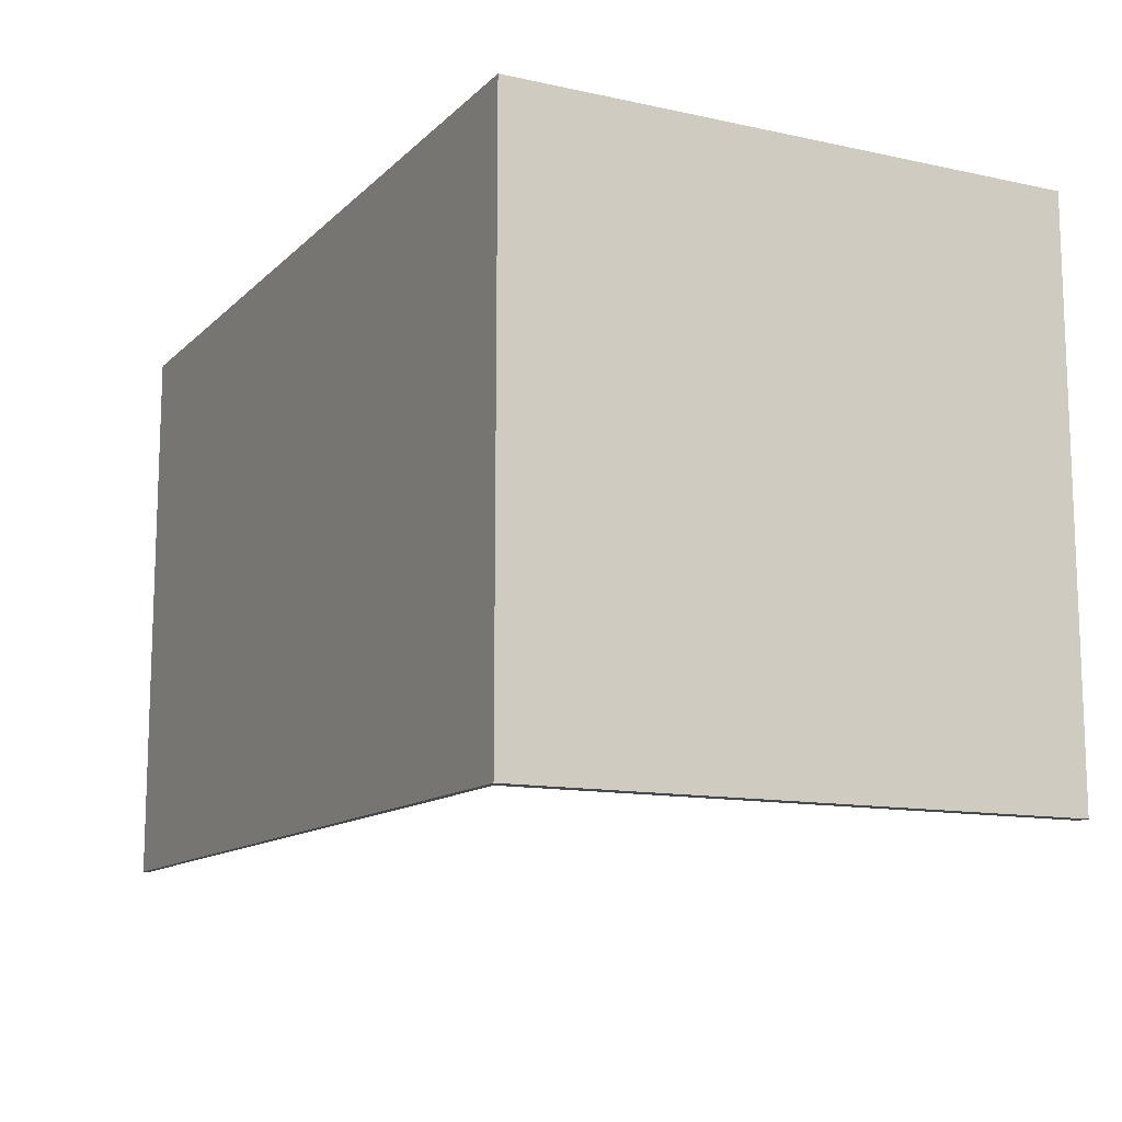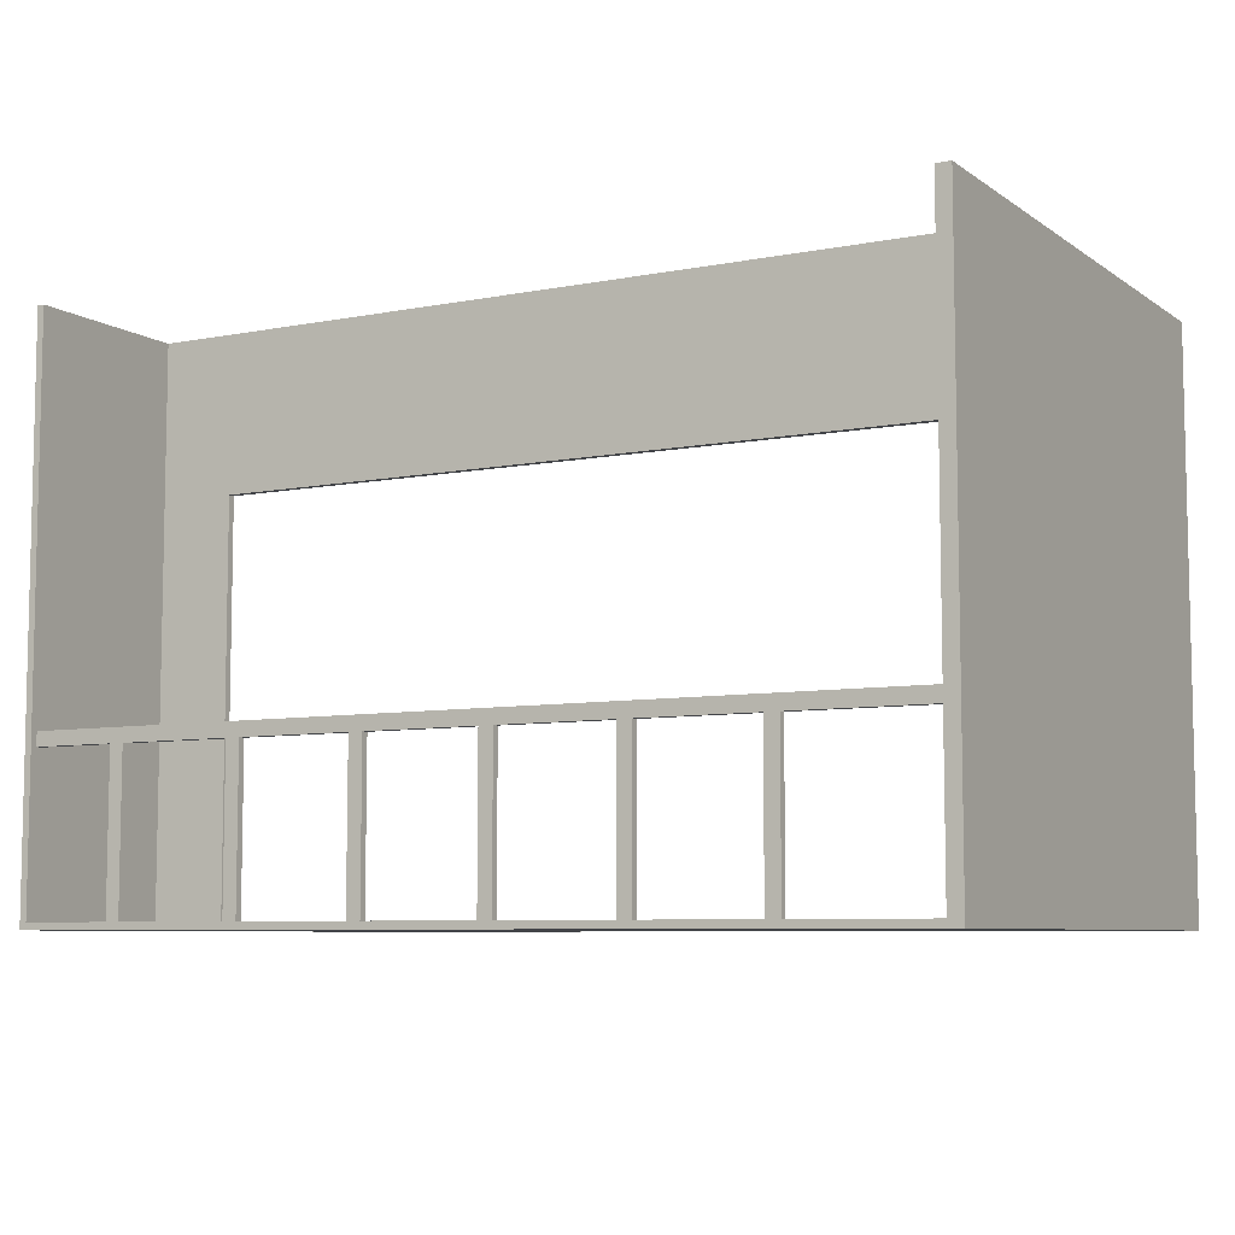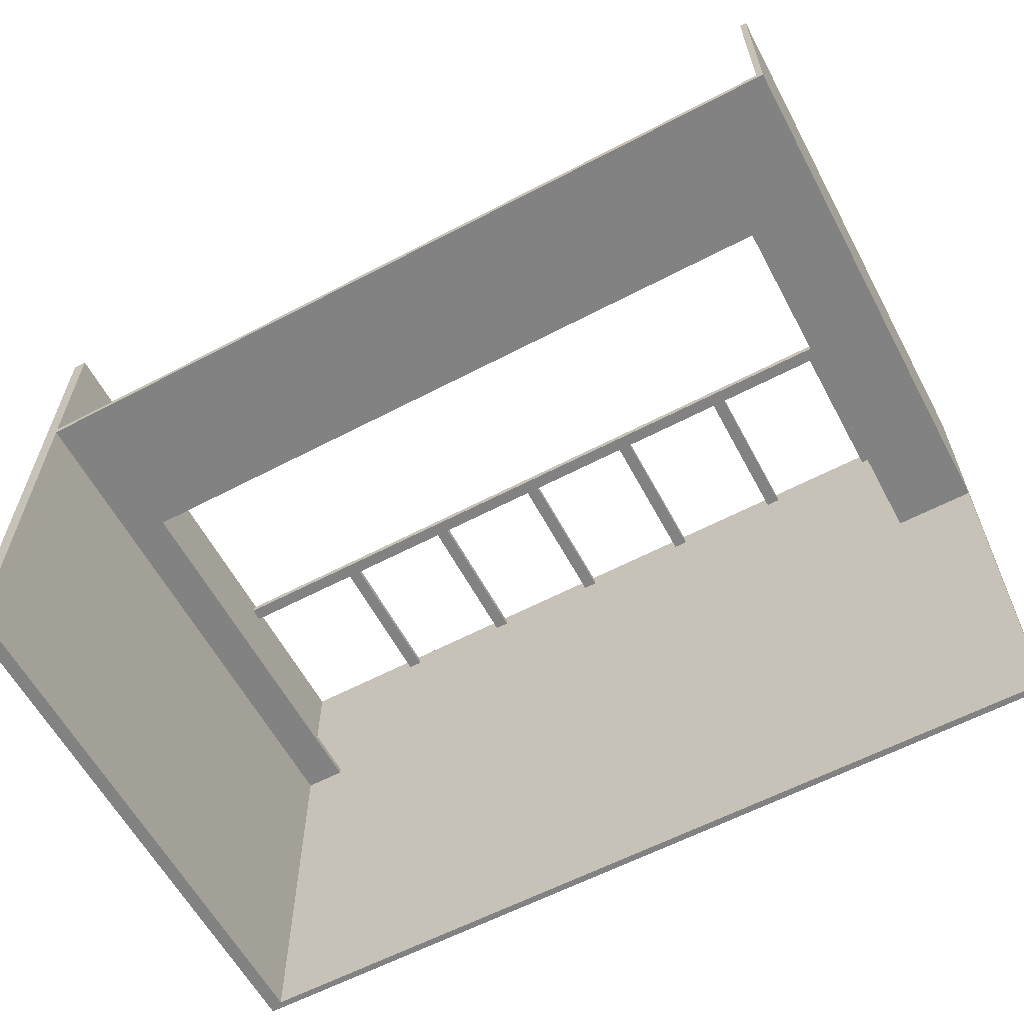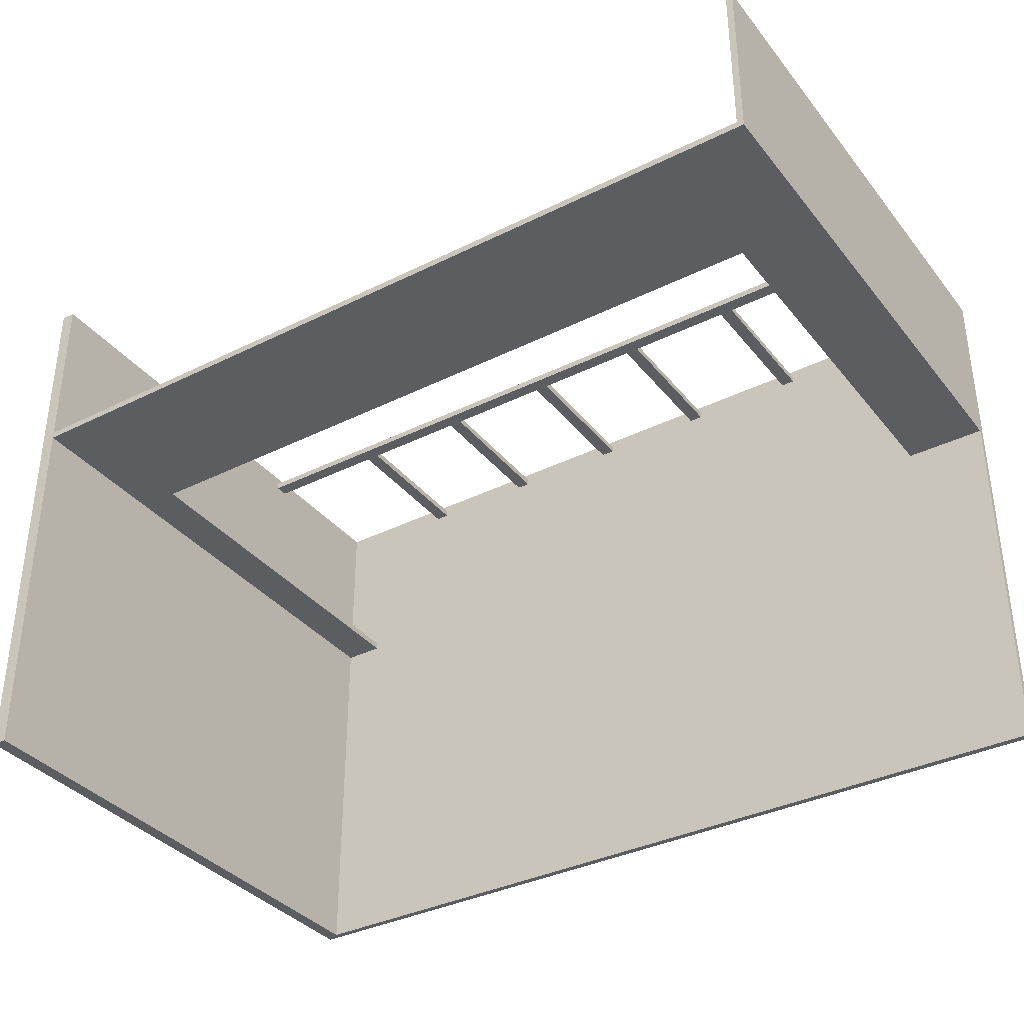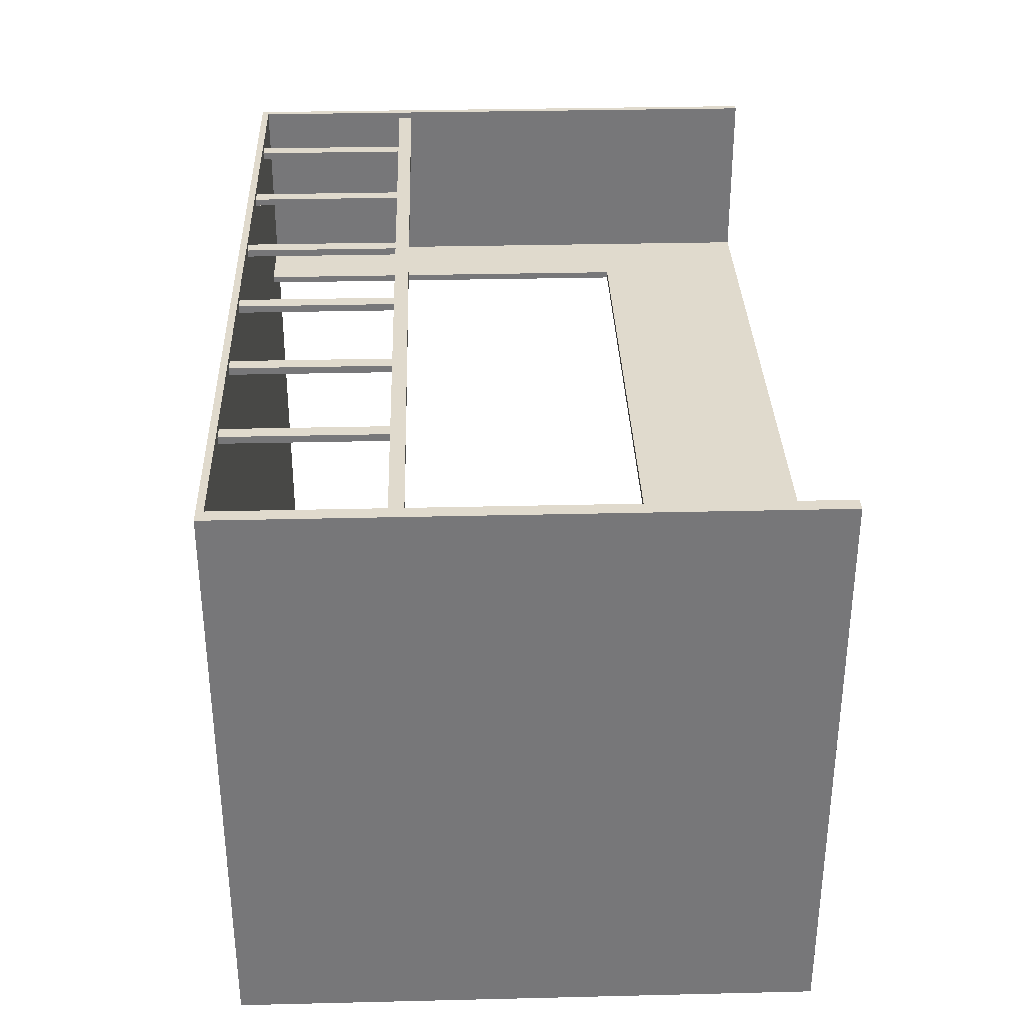
<metadata>
{"format":"obj","ext":"obj","renderer":"f3d","projection":"perspective","resolution":1024,"background":"white","views":[{"elev":-12.4,"azim":63.1,"up":"+Z"},{"elev":-7.2,"azim":29.3,"up":"+Y"},{"elev":-60.7,"azim":-151.8,"up":"+Z"},{"elev":-35.8,"azim":-146.8,"up":"+Z"},{"elev":33.0,"azim":88.1,"up":"+Z"}]}
</metadata>
<code>
g 2x2sec (1)-2
v -63 0 18
v -63 0 -8
v -63 0 -63
v -63 1 -8
v -63 1 -63
v -63 28 12
v -63 28 5
v -63 37 10
v -63 37 8
v -63 37 6
v -63 37 5
v -63 38 12
v -63 38 10
v -63 40 9
v -63 40 8
v -63 43 9
v -63 43 6
v -63 51 -6
v -63 51 -7
v -63 53 -6
v -63 53 -7
v -63 55 4
v -63 55 -7
v -63 56 -7
v -63 56 -8
v -63 62 4
v -63 62 -2
v -63 67 4
v -63 67 -2
v -63 70 -6
v -63 70 -8
v -63 73 4
v -63 73 -6
v -63 80 18
v -63 80 -8
v -50 1 17
v -50 1 16
v -50 23 17
v -50 23 16
v -32 1 17
v -32 1 16
v -32 23 17
v -32 23 16
v -14 1 17
v -14 1 16
v -14 23 17
v -14 23 16
v 4 1 17
v 4 1 16
v 4 23 17
v 4 23 16
v 22 1 17
v 22 1 16
v 22 23 17
v 22 23 16
v 40 1 17
v 40 1 16
v 40 23 17
v 40 23 16
v 55 1 -7
v 55 1 -8
v 55 58 -7
v 55 58 -8
v 61 1 18
v 61 1 -7
v 61 1 -8
v 61 1 -63
v 61 23 17
v 61 23 16
v 61 25 17
v 61 25 16
v 61 54 -3
v 61 54 -6
v 61 56 -3
v 61 56 -5
v 61 56 -6
v 61 56 -7
v 61 56 -8
v 61 58 1
v 61 58 -5
v 61 63 6
v 61 63 1
v 61 71 6
v 61 71 -5
v 61 72 -3
v 61 72 -5
v 61 74 -3
v 61 74 -7
v 61 74 -8
v 61 80 18
v 61 80 -7
v 61 80 -8
v 61 80 -63
v -62 1 18
v -62 1 -7
v -62 23 17
v -62 23 16
v -62 25 17
v -62 25 16
v -62 28 12
v -62 28 5
v -62 37 10
v -62 37 8
v -62 37 6
v -62 37 5
v -62 38 12
v -62 38 10
v -62 40 9
v -62 40 8
v -62 43 9
v -62 43 6
v -62 51 -6
v -62 51 -7
v -62 52 -7
v -62 53 -6
v -62 53 -7
v -62 54 -7
v -62 55 4
v -62 55 -7
v -62 56 -7
v -62 62 4
v -62 62 -2
v -62 67 4
v -62 67 -2
v -62 70 -6
v -62 70 -7
v -62 73 4
v -62 73 -6
v -62 80 18
v -62 80 -7
v -51 1 -7
v -51 1 -8
v -51 56 -7
v -51 56 -8
v -51 57 -7
v -51 57 -8
v -51 58 -7
v -51 58 -8
v -48 1 17
v -48 1 16
v -48 23 17
v -48 23 16
v -30 1 17
v -30 1 16
v -30 23 17
v -30 23 16
v -12 1 17
v -12 1 16
v -12 23 17
v -12 23 16
v 6 1 17
v 6 1 16
v 6 23 17
v 6 23 16
v 24 1 17
v 24 1 16
v 24 23 17
v 24 23 16
v 42 1 17
v 42 1 16
v 42 23 17
v 42 23 16
v 63 0 18
v 63 0 -63
v 63 80 18
v 63 80 -63
v -63 0 18
v -63 80 18
v -62 1 18
v -62 80 18
v 61 1 18
v 61 80 18
v 63 0 18
v 63 80 18
v -62 23 17
v -62 25 17
v -50 1 17
v -50 23 17
v -48 1 17
v -48 23 17
v -32 1 17
v -32 23 17
v -30 1 17
v -30 23 17
v -14 1 17
v -14 23 17
v -12 1 17
v -12 23 17
v 4 1 17
v 4 23 17
v 6 1 17
v 6 23 17
v 22 1 17
v 22 23 17
v 24 1 17
v 24 23 17
v 40 1 17
v 40 23 17
v 42 1 17
v 42 23 17
v 61 23 17
v 61 25 17
v -62 1 -7
v -62 51 -7
v -62 52 -7
v -62 53 -7
v -62 54 -7
v -62 55 -7
v -62 56 -7
v -62 70 -7
v -62 80 -7
v -61 70 -7
v -61 72 -7
v -60 52 -7
v -60 54 -7
v -60 72 -7
v -60 75 -7
v -58 51 -7
v -58 55 -7
v -57 51 -7
v -57 55 -7
v -57 72 -7
v -57 75 -7
v -54 57 -7
v -54 60 -7
v -54 71 -7
v -54 72 -7
v -51 1 -7
v -51 56 -7
v -51 57 -7
v -51 58 -7
v -49 60 -7
v -49 65 -7
v -46 65 -7
v -46 71 -7
v 50 64 -7
v 50 70 -7
v 52 70 -7
v 52 71 -7
v 53 58 -7
v 53 64 -7
v 53 71 -7
v 53 75 -7
v 55 1 -7
v 55 58 -7
v 55 74 -7
v 55 75 -7
v 56 74 -7
v 56 75 -7
v 57 71 -7
v 57 74 -7
v 58 56 -7
v 58 58 -7
v 58 71 -7
v 58 74 -7
v 59 74 -7
v 59 75 -7
v 61 1 -7
v 61 56 -7
v 61 74 -7
v 61 80 -7
v -62 23 16
v -62 25 16
v -50 1 16
v -50 23 16
v -48 1 16
v -48 23 16
v -32 1 16
v -32 23 16
v -30 1 16
v -30 23 16
v -14 1 16
v -14 23 16
v -12 1 16
v -12 23 16
v 4 1 16
v 4 23 16
v 6 1 16
v 6 23 16
v 22 1 16
v 22 23 16
v 24 1 16
v 24 23 16
v 40 1 16
v 40 23 16
v 42 1 16
v 42 23 16
v 61 23 16
v 61 25 16
v -63 1 -8
v -63 56 -8
v -63 70 -8
v -63 80 -8
v -62 52 -8
v -62 54 -8
v -61 70 -8
v -61 72 -8
v -60 52 -8
v -60 54 -8
v -60 72 -8
v -60 75 -8
v -58 51 -8
v -58 55 -8
v -57 51 -8
v -57 55 -8
v -57 72 -8
v -57 75 -8
v -54 57 -8
v -54 60 -8
v -54 71 -8
v -54 72 -8
v -51 1 -8
v -51 56 -8
v -51 57 -8
v -51 58 -8
v -49 60 -8
v -49 65 -8
v -46 65 -8
v -46 71 -8
v 50 64 -8
v 50 70 -8
v 52 70 -8
v 52 71 -8
v 53 58 -8
v 53 64 -8
v 53 71 -8
v 53 75 -8
v 55 1 -8
v 55 58 -8
v 55 74 -8
v 55 75 -8
v 56 74 -8
v 56 75 -8
v 57 71 -8
v 57 74 -8
v 58 56 -8
v 58 58 -8
v 58 71 -8
v 58 74 -8
v 59 74 -8
v 59 75 -8
v 61 1 -8
v 61 56 -8
v 61 74 -8
v 61 80 -8
v -63 0 -63
v -63 1 -63
v 61 0 -63
v 61 1 -63
v 61 80 -63
v 63 0 -63
v 63 80 -63
v -63 0 18
v 63 0 18
v -51 0 -7
v 55 0 -7
v -63 0 -8
v -51 0 -8
v 55 0 -8
v 61 0 -8
v -63 0 -63
v 61 0 -63
v 63 0 -63
v -62 23 17
v -50 23 17
v -48 23 17
v -32 23 17
v -30 23 17
v -14 23 17
v -12 23 17
v 4 23 17
v 6 23 17
v 22 23 17
v 24 23 17
v 40 23 17
v 42 23 17
v 61 23 17
v -62 23 16
v -50 23 16
v -48 23 16
v -32 23 16
v -30 23 16
v -14 23 16
v -12 23 16
v 4 23 16
v 6 23 16
v 22 23 16
v 24 23 16
v 40 23 16
v 42 23 16
v 61 23 16
v -51 58 -7
v 53 58 -7
v 55 58 -7
v -51 58 -8
v 53 58 -8
v 55 58 -8
v -62 1 18
v 61 1 18
v -50 1 17
v -48 1 17
v -32 1 17
v -30 1 17
v -14 1 17
v -12 1 17
v 4 1 17
v 6 1 17
v 22 1 17
v 24 1 17
v 40 1 17
v 42 1 17
v -50 1 16
v -48 1 16
v -32 1 16
v -30 1 16
v -14 1 16
v -12 1 16
v 4 1 16
v 6 1 16
v 22 1 16
v 24 1 16
v 40 1 16
v 42 1 16
v -62 1 -7
v -51 1 -7
v 55 1 -7
v 61 1 -7
v -63 1 -8
v -51 1 -8
v 55 1 -8
v 61 1 -8
v -63 1 -63
v 61 1 -63
v -62 25 17
v 61 25 17
v -62 25 16
v 61 25 16
v -63 80 18
v -62 80 18
v 61 80 18
v 63 80 18
v -62 80 -7
v 61 80 -7
v -63 80 -8
v 61 80 -8
v 61 80 -63
v 63 80 -63
f 4 2 1
f 4 3 2
f 5 3 4
f 6 4 1
f 7 4 6
f 8 7 6
f 9 7 8
f 10 7 9
f 11 4 7
f 11 7 10
f 12 6 1
f 12 8 6
f 13 9 8
f 13 8 12
f 14 13 12
f 14 9 13
f 15 10 9
f 15 9 14
f 16 14 12
f 16 15 14
f 17 10 15
f 17 15 16
f 17 11 10
f 18 4 11
f 18 11 17
f 18 17 16
f 19 4 18
f 20 18 16
f 20 19 18
f 21 4 19
f 21 19 20
f 22 20 16
f 22 21 20
f 23 4 21
f 23 21 22
f 24 23 22
f 24 4 23
f 25 4 24
f 26 22 16
f 26 24 22
f 26 25 24
f 27 25 26
f 28 26 16
f 28 27 26
f 29 25 27
f 29 27 28
f 30 29 28
f 30 25 29
f 31 25 30
f 32 28 16
f 32 30 28
f 33 31 30
f 33 30 32
f 34 12 1
f 34 16 12
f 34 33 32
f 34 32 16
f 35 31 33
f 35 33 34
f 38 37 36
f 39 37 38
f 42 41 40
f 43 41 42
f 46 45 44
f 47 45 46
f 50 49 48
f 51 49 50
f 54 53 52
f 55 53 54
f 58 57 56
f 59 57 58
f 62 61 60
f 63 61 62
f 68 65 64
f 69 65 68
f 70 68 64
f 71 65 69
f 72 65 71
f 72 71 70
f 73 65 72
f 74 72 70
f 74 73 72
f 75 73 74
f 76 65 73
f 76 73 75
f 77 65 76
f 78 67 66
f 79 75 74
f 79 74 70
f 80 77 76
f 80 75 79
f 80 76 75
f 81 79 70
f 82 80 79
f 82 79 81
f 83 81 70
f 83 82 81
f 84 77 80
f 84 82 83
f 84 80 82
f 85 84 83
f 86 77 84
f 86 84 85
f 87 85 83
f 87 86 85
f 88 77 86
f 88 86 87
f 89 67 78
f 90 83 70
f 90 70 64
f 90 88 87
f 90 87 83
f 91 88 90
f 92 67 89
f 93 67 92
f 94 95 96
f 96 95 97
f 94 96 98
f 97 95 99
f 99 95 100
f 98 99 100
f 100 95 101
f 100 101 102
f 102 101 103
f 103 101 104
f 101 95 105
f 104 101 105
f 98 100 106
f 100 102 106
f 102 103 107
f 106 102 107
f 106 107 108
f 107 103 108
f 103 104 109
f 108 103 109
f 106 108 110
f 108 109 110
f 109 104 111
f 110 109 111
f 104 105 111
f 105 95 112
f 111 105 112
f 110 111 112
f 112 95 113
f 112 113 114
f 110 112 115
f 112 114 115
f 115 114 116
f 115 116 117
f 110 115 118
f 115 117 118
f 118 117 119
f 118 119 120
f 110 118 121
f 118 120 121
f 121 120 122
f 110 121 123
f 121 122 123
f 122 120 124
f 123 122 124
f 123 124 125
f 124 120 125
f 125 120 126
f 110 123 127
f 123 125 127
f 125 126 128
f 127 125 128
f 94 98 129
f 98 106 129
f 127 128 129
f 110 127 129
f 106 110 129
f 128 126 130
f 129 128 130
f 131 132 133
f 133 132 134
f 133 134 135
f 135 134 136
f 135 136 137
f 137 136 138
f 139 140 141
f 141 140 142
f 143 144 145
f 145 144 146
f 147 148 149
f 149 148 150
f 151 152 153
f 153 152 154
f 155 156 157
f 157 156 158
f 159 160 161
f 161 160 162
f 163 164 165
f 165 164 166
f 169 168 167
f 170 168 169
f 171 169 167
f 173 171 167
f 173 172 171
f 174 172 173
f 178 176 175
f 179 178 177
f 180 176 178
f 180 178 179
f 182 176 180
f 183 182 181
f 184 176 182
f 184 182 183
f 186 176 184
f 187 186 185
f 188 176 186
f 188 186 187
f 190 176 188
f 191 190 189
f 192 176 190
f 192 190 191
f 194 176 192
f 195 194 193
f 196 176 194
f 196 194 195
f 198 176 196
f 199 198 197
f 200 176 198
f 200 198 199
f 201 176 200
f 202 176 201
f 212 210 209
f 212 211 210
f 213 211 212
f 214 204 203
f 214 205 204
f 214 206 205
f 214 207 206
f 215 209 208
f 215 207 214
f 215 208 207
f 216 211 213
f 216 213 212
f 217 211 216
f 218 215 214
f 218 214 203
f 219 209 215
f 219 215 218
f 220 218 203
f 220 219 218
f 221 209 219
f 221 219 220
f 222 217 216
f 222 216 212
f 223 211 217
f 223 217 222
f 224 222 212
f 224 212 209
f 225 222 224
f 226 222 225
f 227 223 222
f 227 222 226
f 228 220 203
f 228 221 220
f 229 209 221
f 229 221 228
f 229 224 209
f 230 225 224
f 230 224 229
f 231 225 230
f 232 226 225
f 232 225 231
f 233 226 232
f 234 233 232
f 234 226 233
f 235 227 226
f 235 226 234
f 236 234 232
f 236 235 234
f 237 235 236
f 238 237 236
f 238 235 237
f 239 227 235
f 239 235 238
f 240 232 231
f 240 236 232
f 241 238 236
f 241 236 240
f 241 239 238
f 242 227 239
f 242 239 241
f 243 223 227
f 243 227 242
f 243 211 223
f 245 242 241
f 245 241 240
f 245 243 242
f 246 243 245
f 247 211 243
f 247 243 246
f 248 246 245
f 248 247 246
f 249 211 247
f 249 247 248
f 250 248 245
f 250 249 248
f 251 249 250
f 252 245 244
f 253 250 245
f 253 245 252
f 254 251 250
f 254 250 253
f 255 249 251
f 255 251 254
f 256 254 253
f 256 249 255
f 256 255 254
f 256 253 252
f 257 211 249
f 257 249 256
f 258 252 244
f 259 256 252
f 259 252 258
f 260 257 256
f 260 256 259
f 261 211 257
f 261 257 260
f 262 263 265
f 264 265 266
f 265 263 267
f 266 265 267
f 267 263 269
f 268 269 270
f 269 263 271
f 270 269 271
f 271 263 273
f 272 273 274
f 273 263 275
f 274 273 275
f 275 263 277
f 276 277 278
f 277 263 279
f 278 277 279
f 279 263 281
f 280 281 282
f 281 263 283
f 282 281 283
f 283 263 285
f 284 285 286
f 285 263 287
f 286 285 287
f 287 263 288
f 288 263 289
f 290 291 294
f 294 291 295
f 292 293 296
f 291 292 296
f 296 293 297
f 294 295 298
f 290 294 298
f 295 291 299
f 298 295 299
f 297 293 300
f 296 297 300
f 300 293 301
f 290 298 302
f 298 299 302
f 299 291 303
f 302 299 303
f 290 302 304
f 302 303 304
f 303 291 305
f 304 303 305
f 300 301 306
f 296 300 306
f 301 293 307
f 306 301 307
f 296 306 308
f 291 296 308
f 308 306 309
f 309 306 310
f 306 307 311
f 310 306 311
f 290 304 312
f 304 305 312
f 305 291 313
f 312 305 313
f 291 308 313
f 308 309 314
f 313 308 314
f 314 309 315
f 309 310 316
f 315 309 316
f 316 310 317
f 316 317 318
f 317 310 318
f 310 311 319
f 318 310 319
f 316 318 320
f 318 319 320
f 320 319 321
f 320 321 322
f 321 319 322
f 319 311 323
f 322 319 323
f 315 316 324
f 316 320 324
f 320 322 325
f 324 320 325
f 322 323 325
f 323 311 326
f 325 323 326
f 307 293 327
f 326 311 327
f 311 307 327
f 325 326 329
f 324 325 329
f 326 327 329
f 329 327 330
f 327 293 331
f 330 327 331
f 329 330 332
f 330 331 332
f 331 293 333
f 332 331 333
f 329 332 334
f 332 333 334
f 334 333 335
f 328 329 336
f 329 334 337
f 336 329 337
f 334 335 338
f 337 334 338
f 335 333 339
f 338 335 339
f 337 338 340
f 339 333 340
f 338 339 340
f 336 337 340
f 333 293 341
f 340 333 341
f 328 336 342
f 336 340 343
f 342 336 343
f 340 341 344
f 343 340 344
f 341 293 345
f 344 341 345
f 346 347 348
f 348 347 349
f 348 349 351
f 349 350 351
f 351 350 352
f 355 354 353
f 356 354 355
f 357 355 353
f 358 356 355
f 358 355 357
f 359 354 356
f 359 356 358
f 360 354 359
f 361 358 357
f 361 359 358
f 361 360 359
f 362 354 360
f 362 360 361
f 363 354 362
f 378 365 364
f 379 365 378
f 380 367 366
f 381 367 380
f 382 369 368
f 383 369 382
f 384 371 370
f 385 371 384
f 386 373 372
f 387 373 386
f 388 375 374
f 389 375 388
f 390 377 376
f 391 377 390
f 395 393 392
f 396 394 393
f 396 393 395
f 397 394 396
f 398 399 400
f 400 399 401
f 401 399 402
f 402 399 403
f 403 399 404
f 404 399 405
f 405 399 406
f 406 399 407
f 407 399 408
f 408 399 409
f 409 399 410
f 410 399 411
f 398 400 412
f 401 402 413
f 413 402 414
f 403 404 415
f 415 404 416
f 405 406 417
f 417 406 418
f 407 408 419
f 419 408 420
f 409 410 421
f 421 410 422
f 411 399 423
f 421 422 424
f 422 423 424
f 419 420 424
f 398 412 424
f 420 421 424
f 417 418 424
f 418 419 424
f 413 414 424
f 416 417 424
f 415 416 424
f 414 415 424
f 412 413 424
f 424 423 425
f 423 399 426
f 425 423 426
f 426 399 427
f 425 426 429
f 429 426 430
f 428 429 432
f 430 431 432
f 429 430 432
f 432 431 433
f 434 435 436
f 436 435 437
f 438 439 442
f 440 441 443
f 438 442 444
f 442 443 444
f 443 441 445
f 444 443 445
f 445 441 446
f 446 441 447

</code>
